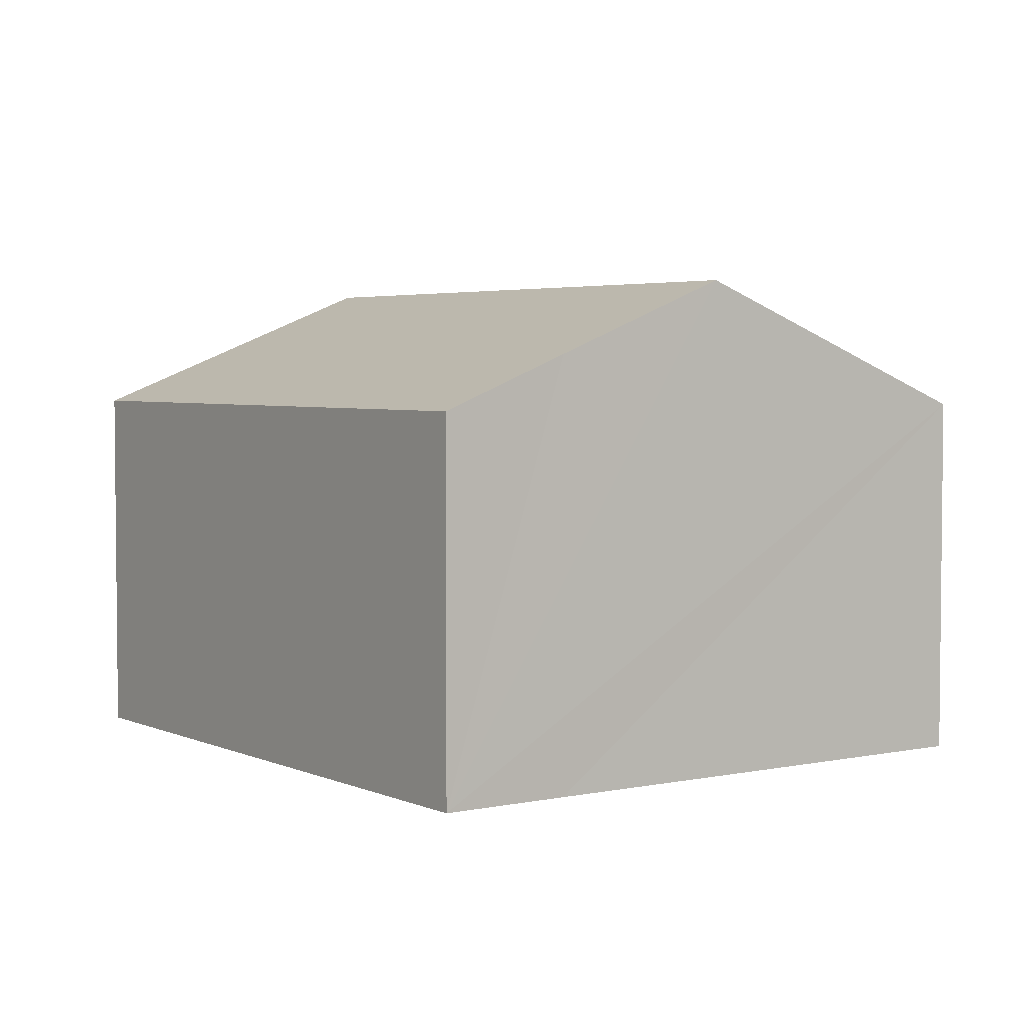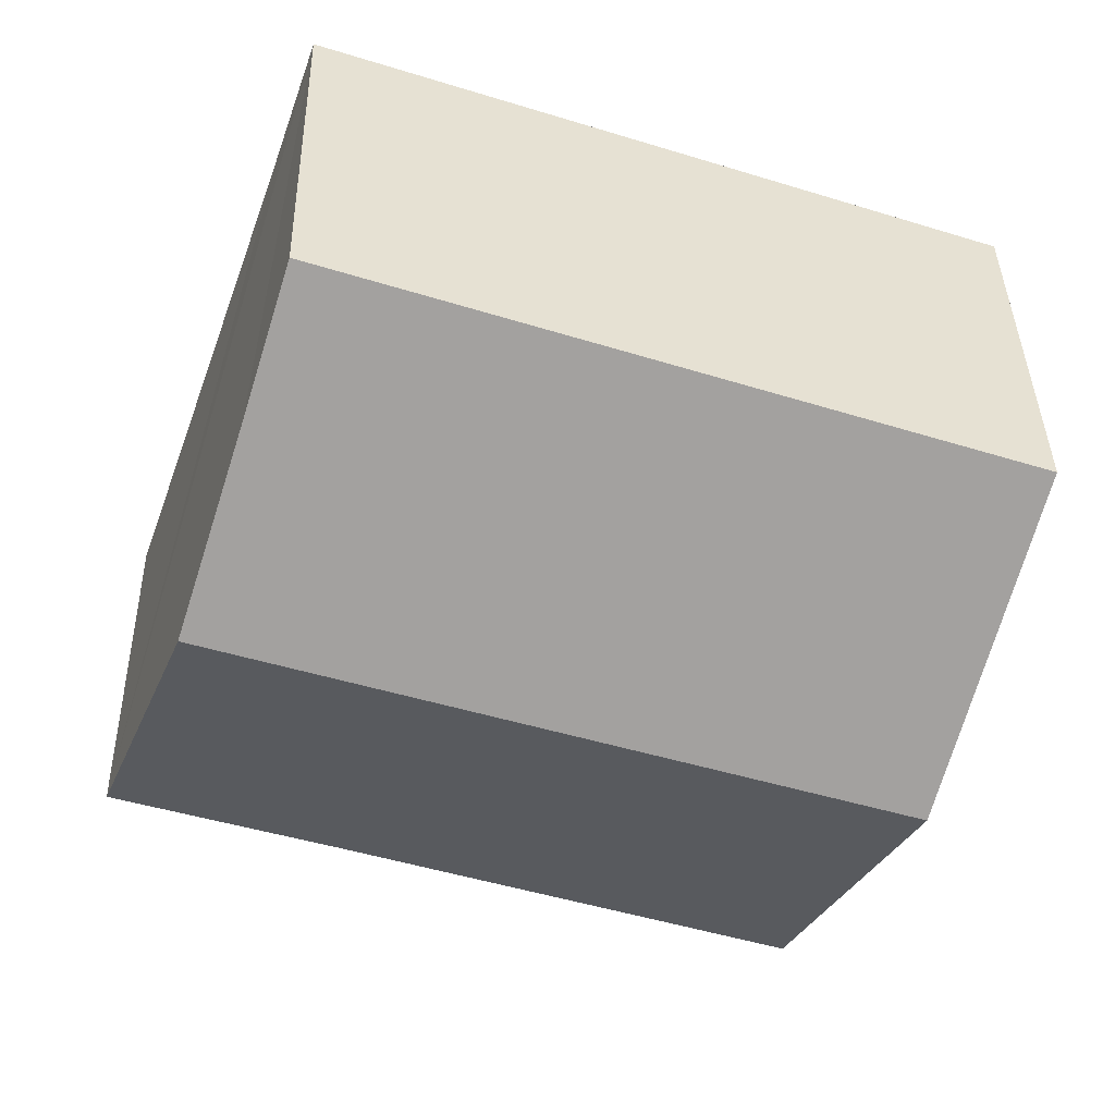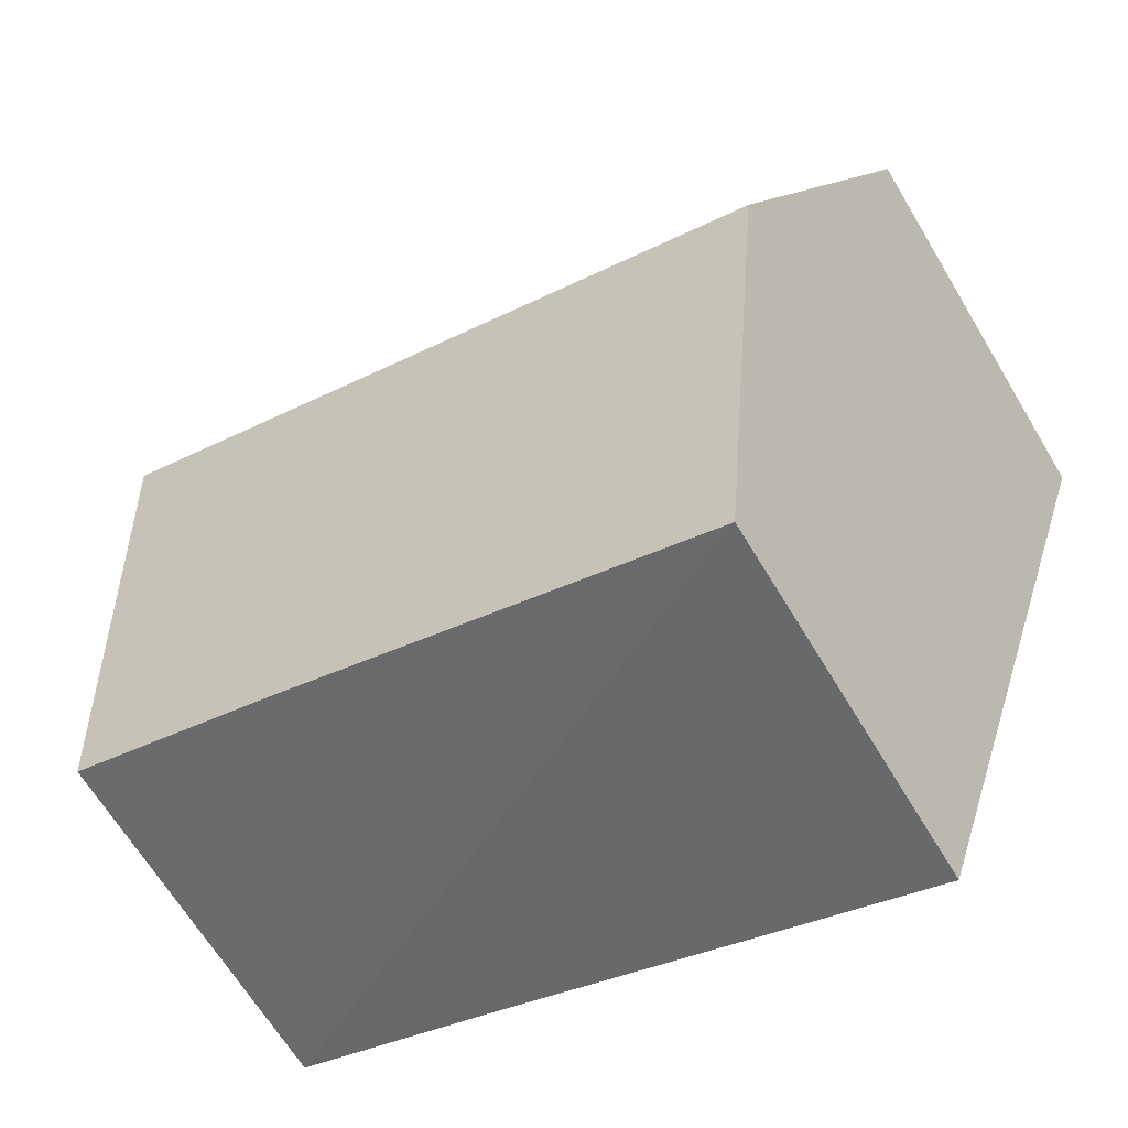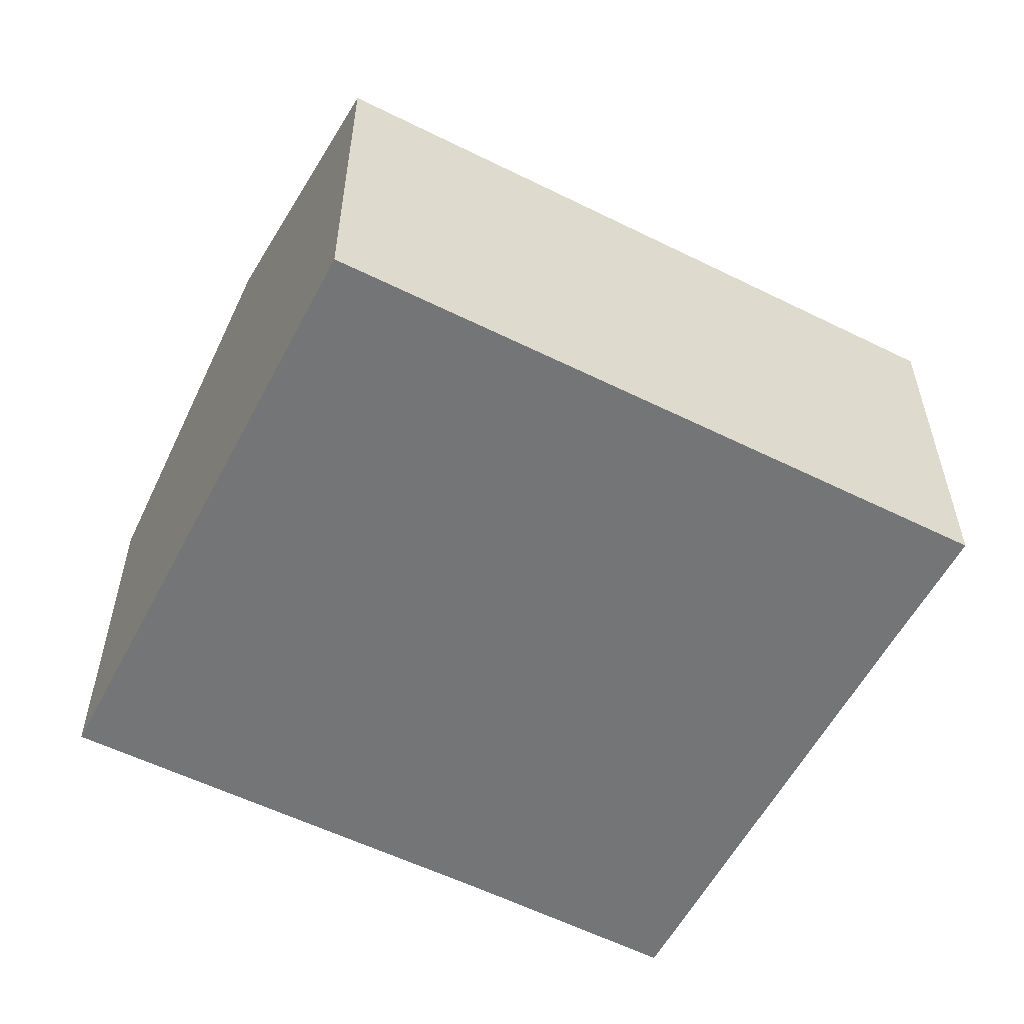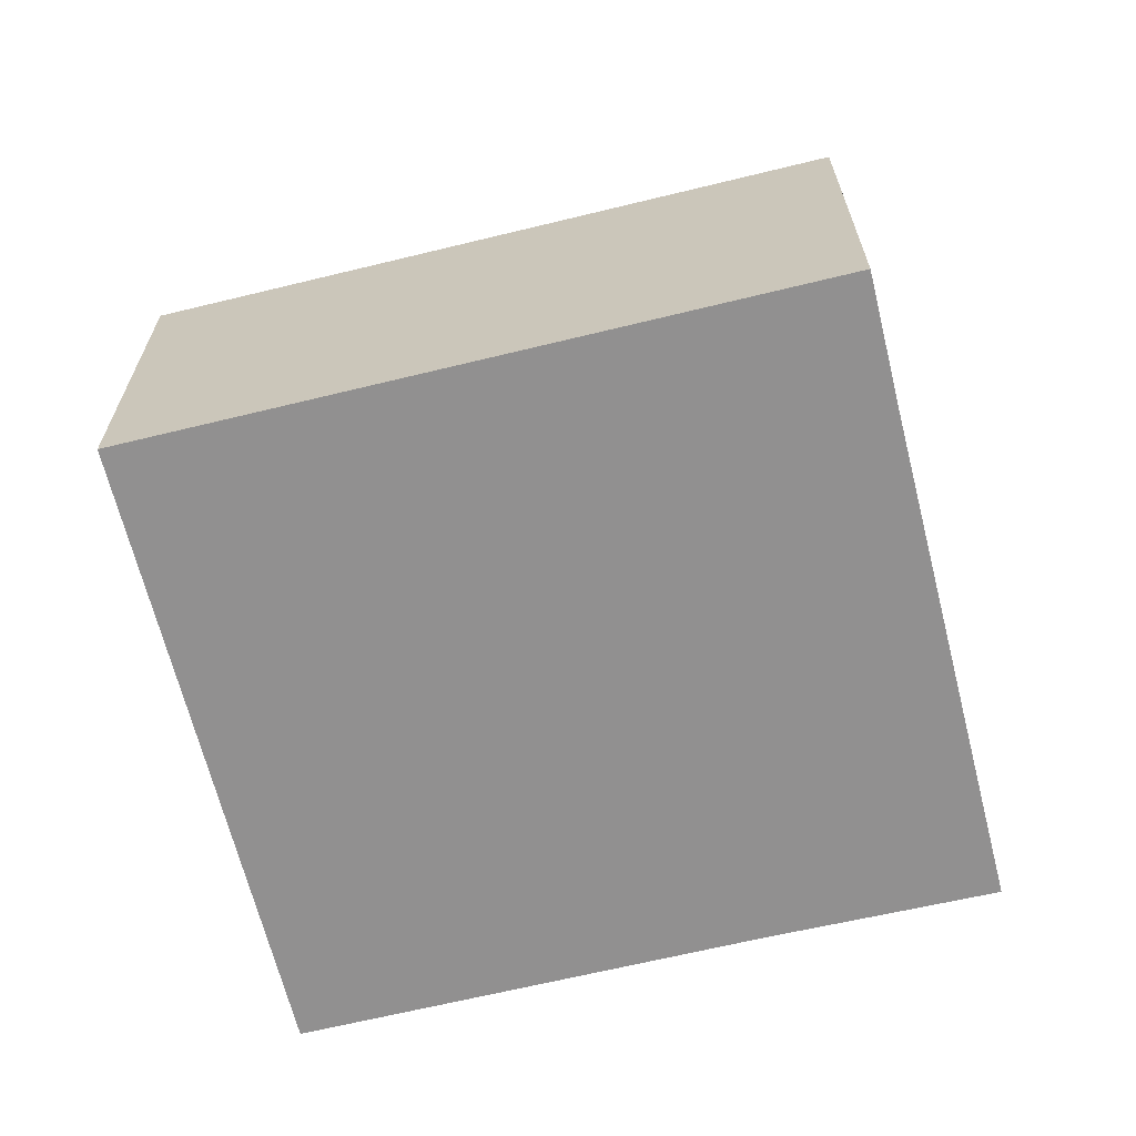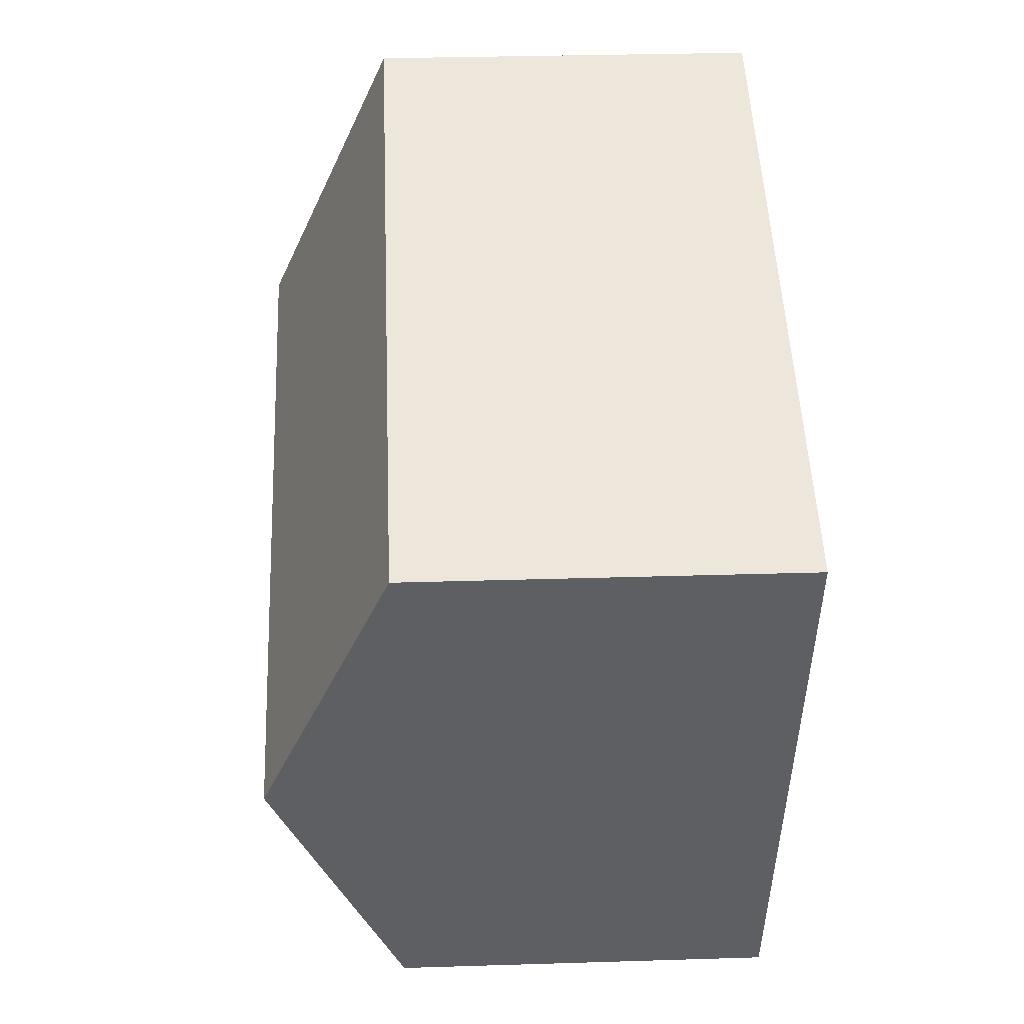
<metadata>
{"format":"obj","ext":"obj","renderer":"f3d","projection":"perspective","resolution":1024,"background":"white","views":[{"elev":3.7,"azim":35.5,"up":"+Y"},{"elev":38.6,"azim":178.9,"up":"+Z"},{"elev":-65.8,"azim":-149.0,"up":"+Z"},{"elev":-56.4,"azim":-46.5,"up":"+Y"},{"elev":-65.8,"azim":-5.3,"up":"+Y"},{"elev":30.2,"azim":-92.6,"up":"+Z"}]}
</metadata>
<code>
v  13.47 8.138 1.942
v  2.57 7.146 0.89
v  12.63 7.124 4.375
v  14.68 9.553 -1.447
v  1.998 9.553 -5.767
v  0 7.151 4.379e-16
v  12.51 7.151 -8.631
v  16.73 7.133 -7.241
v  4.01 7.133 -11.58
v  0 0 0
v  12.63 -2.679e-16 4.375
v  2.57 -5.45e-17 0.89
v  13.47 -1.189e-16 1.942
v  14.68 8.86e-17 -1.447
v  16.73 4.434e-16 -7.241
v  12.51 5.285e-16 -8.631
v  4.01 7.088e-16 -11.58
v  1.998 3.531e-16 -5.767
g defaultobject
f 1 2 3
f 2 1 4
f 2 4 5
f 2 5 6
f 7 4 8
f 4 7 5
f 5 7 9
f 10 2 6
f 2 10 3
f 3 10 11
f 11 10 12
f 11 1 3
f 1 11 4
f 4 11 8
f 8 11 13
f 8 13 14
f 8 14 15
f 15 7 8
f 7 15 9
f 9 15 16
f 9 16 17
f 5 10 6
f 10 5 9
f 10 9 18
f 18 9 17
f 12 13 11
f 13 12 10
f 13 10 14
f 14 10 18
f 14 18 15
f 15 18 16
f 16 18 17

</code>
